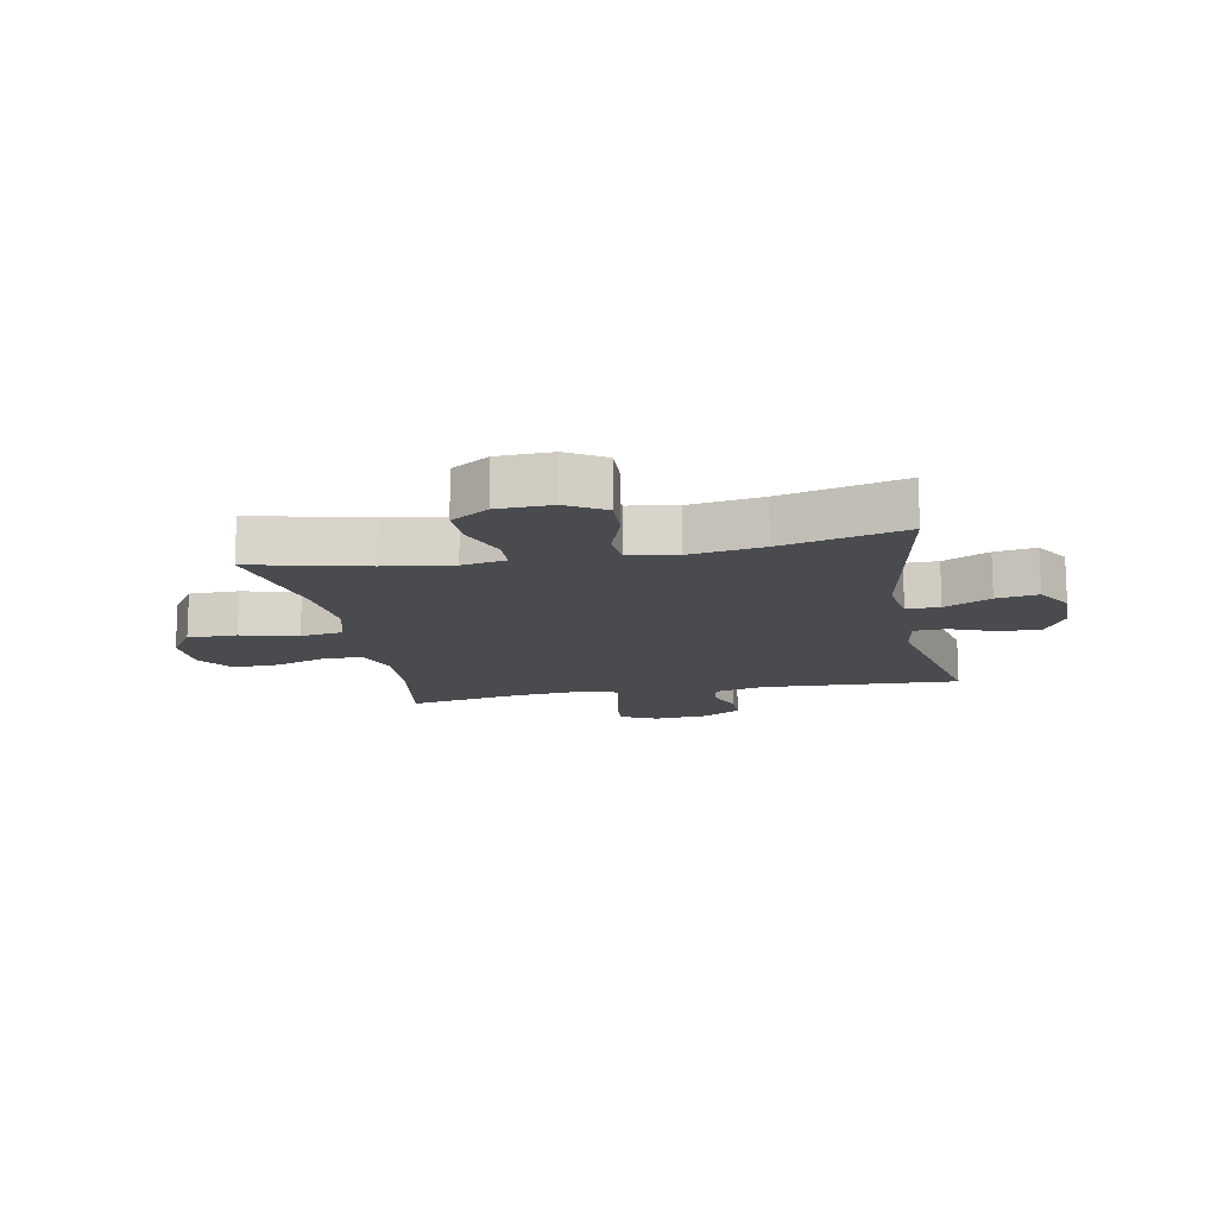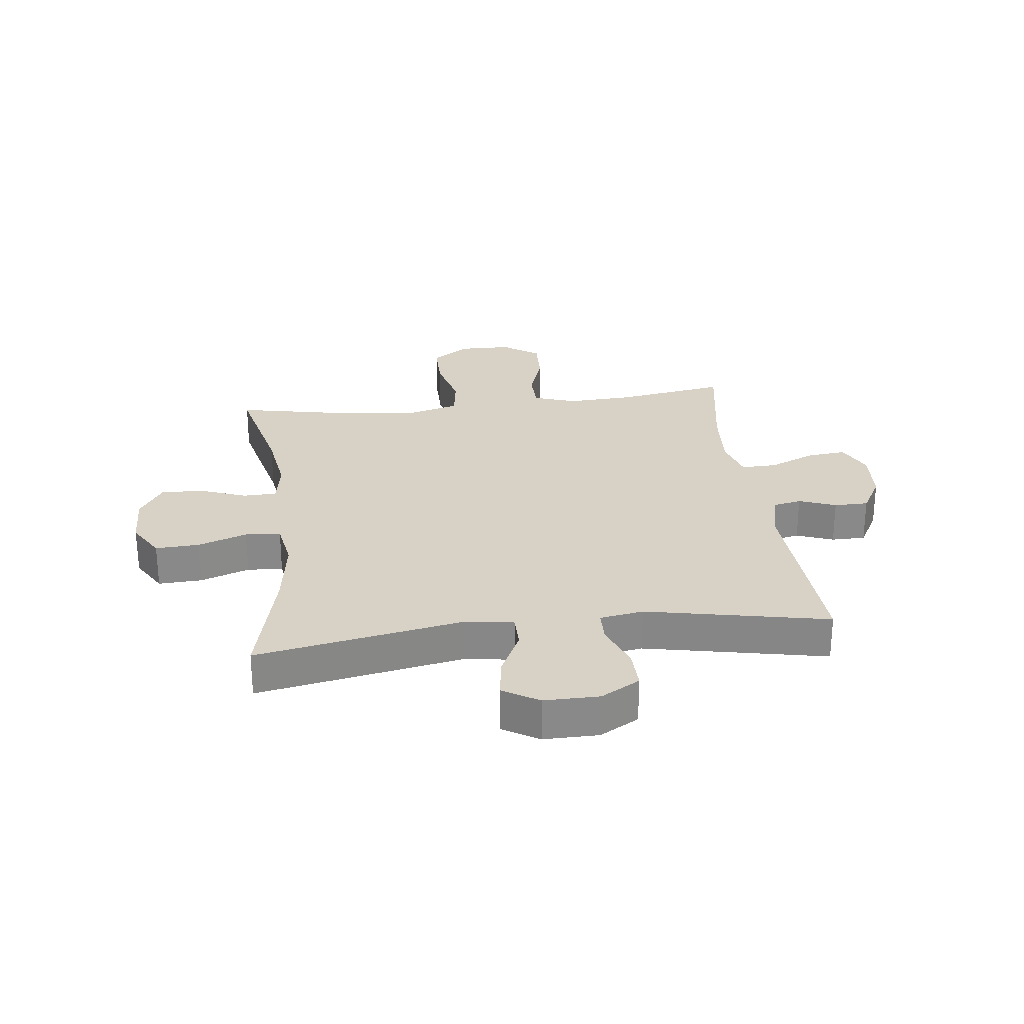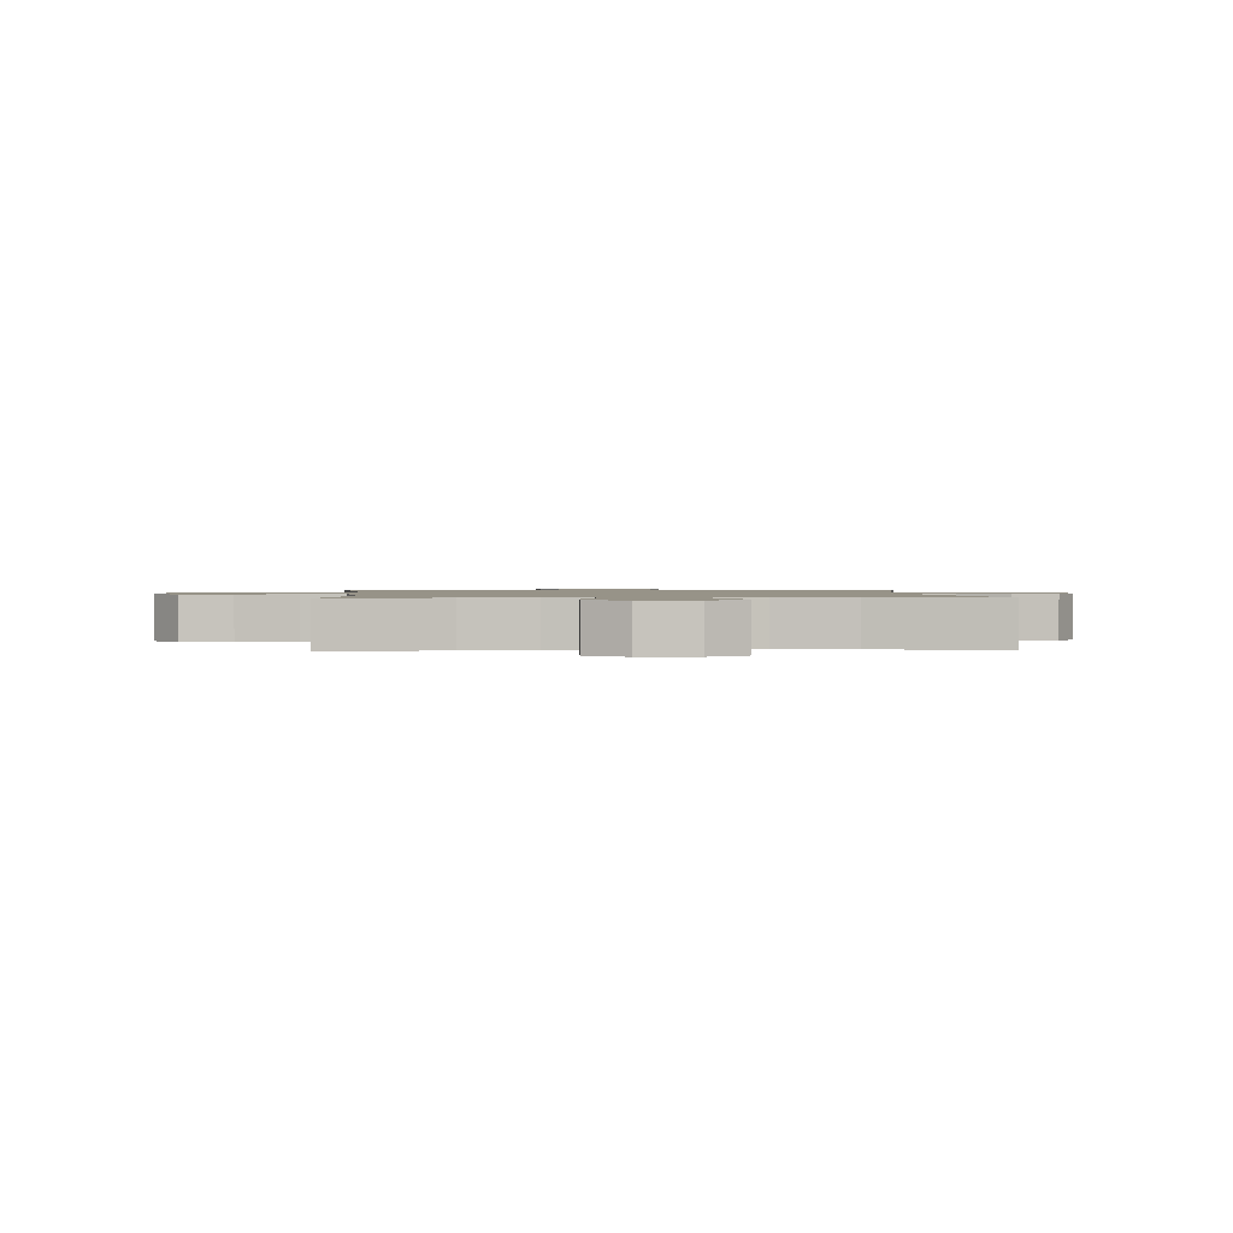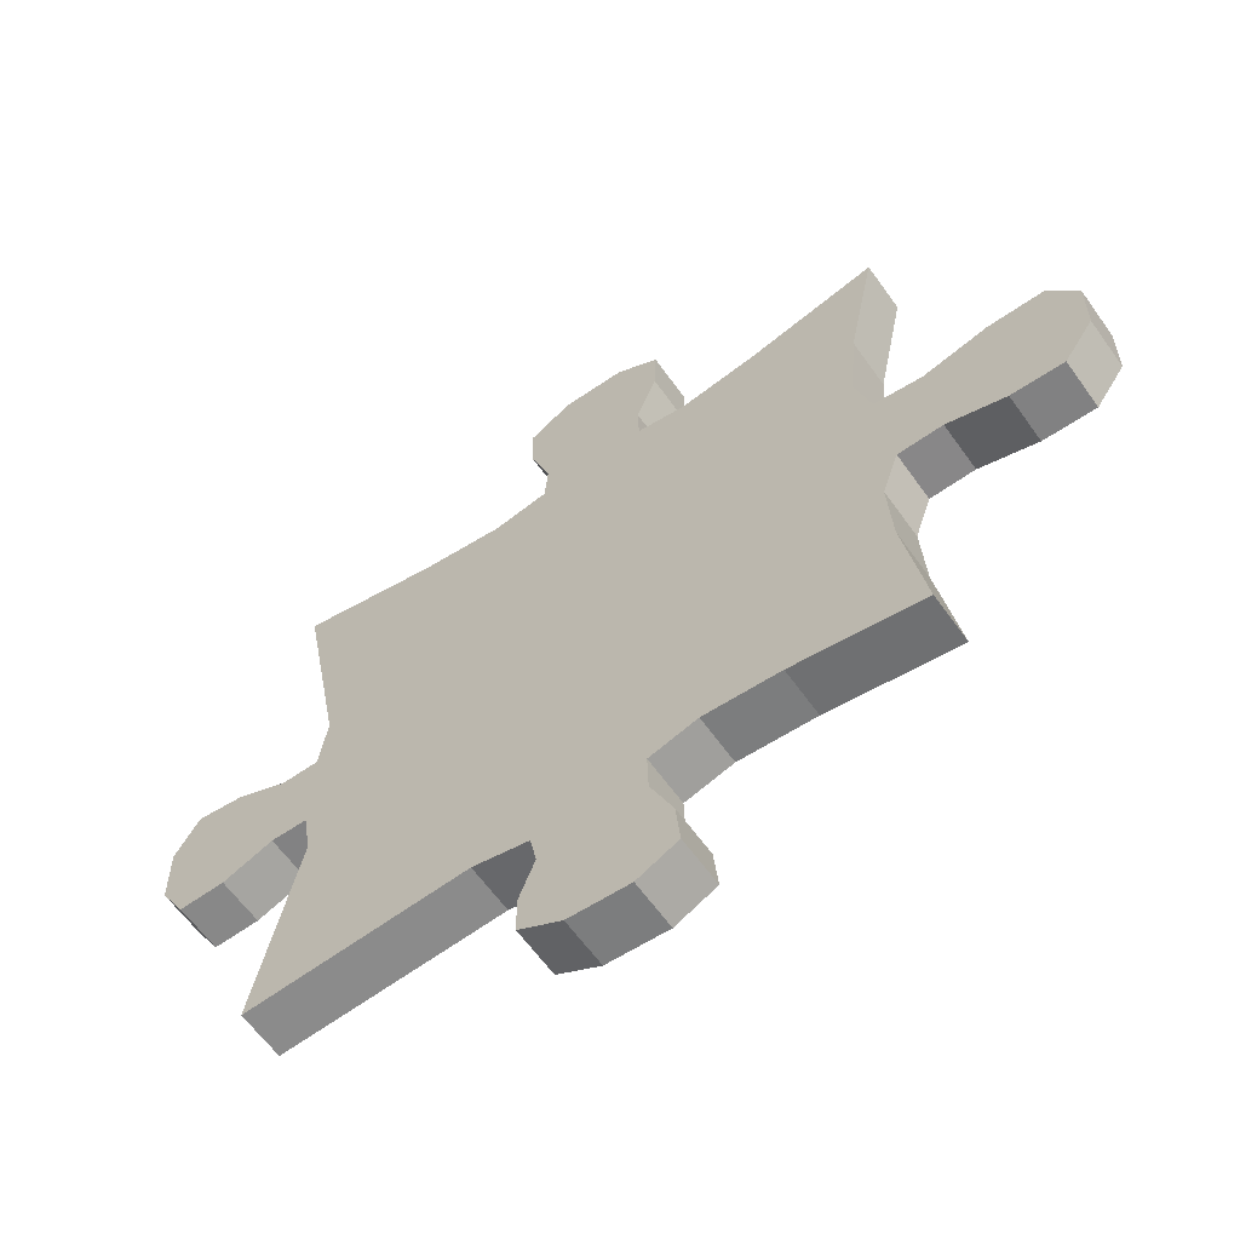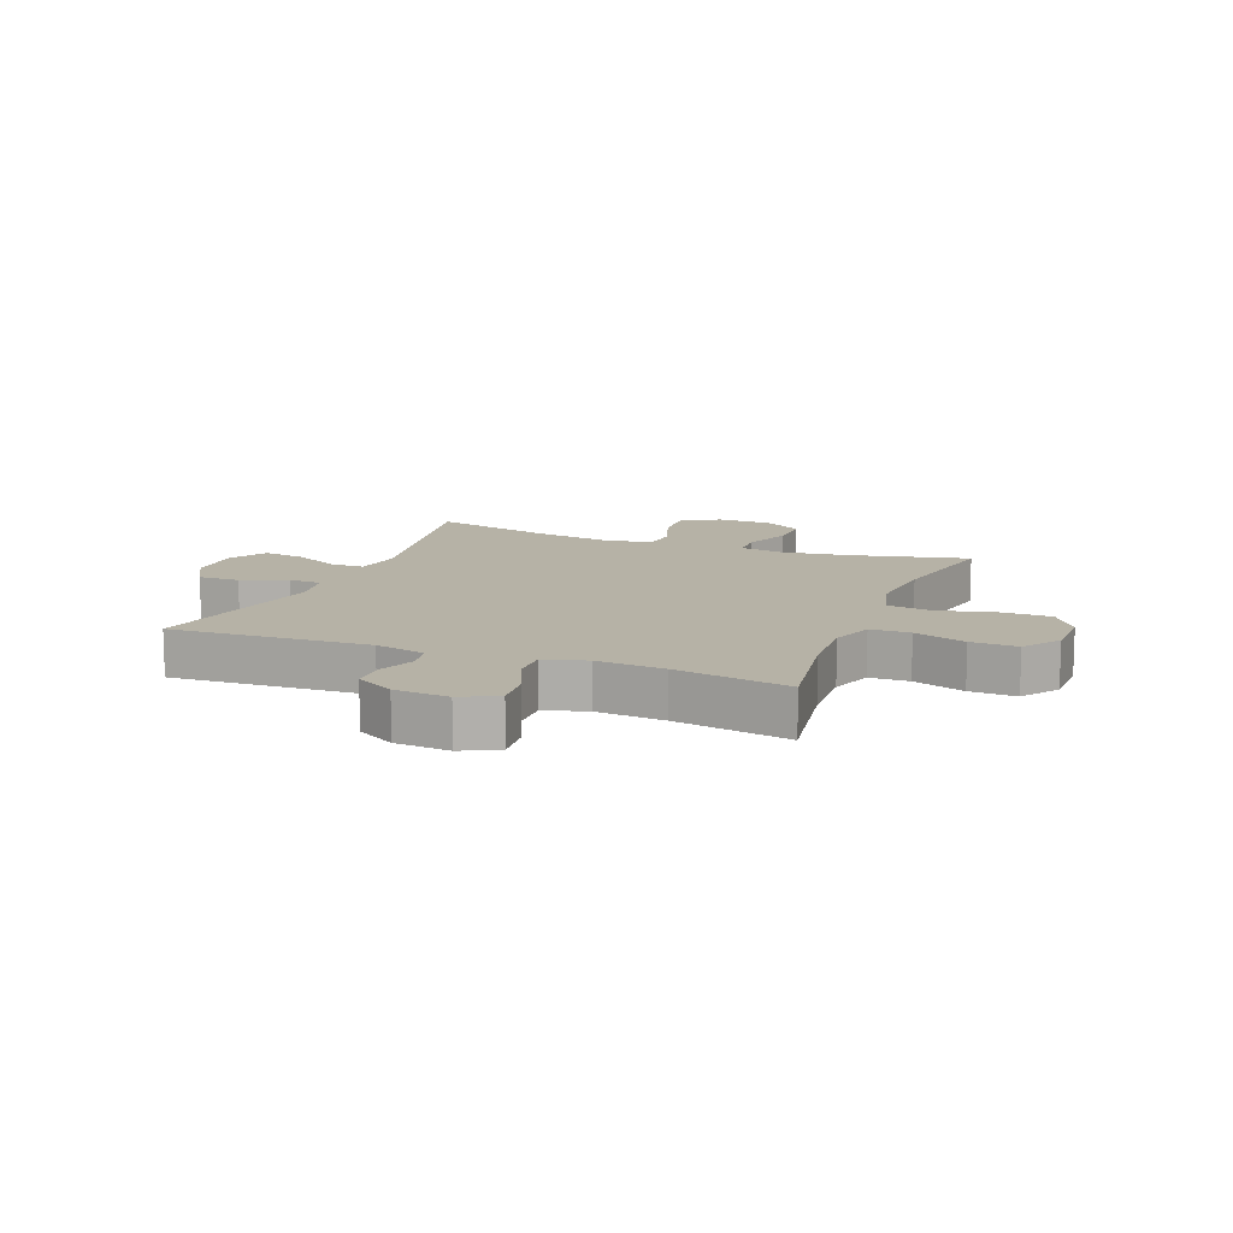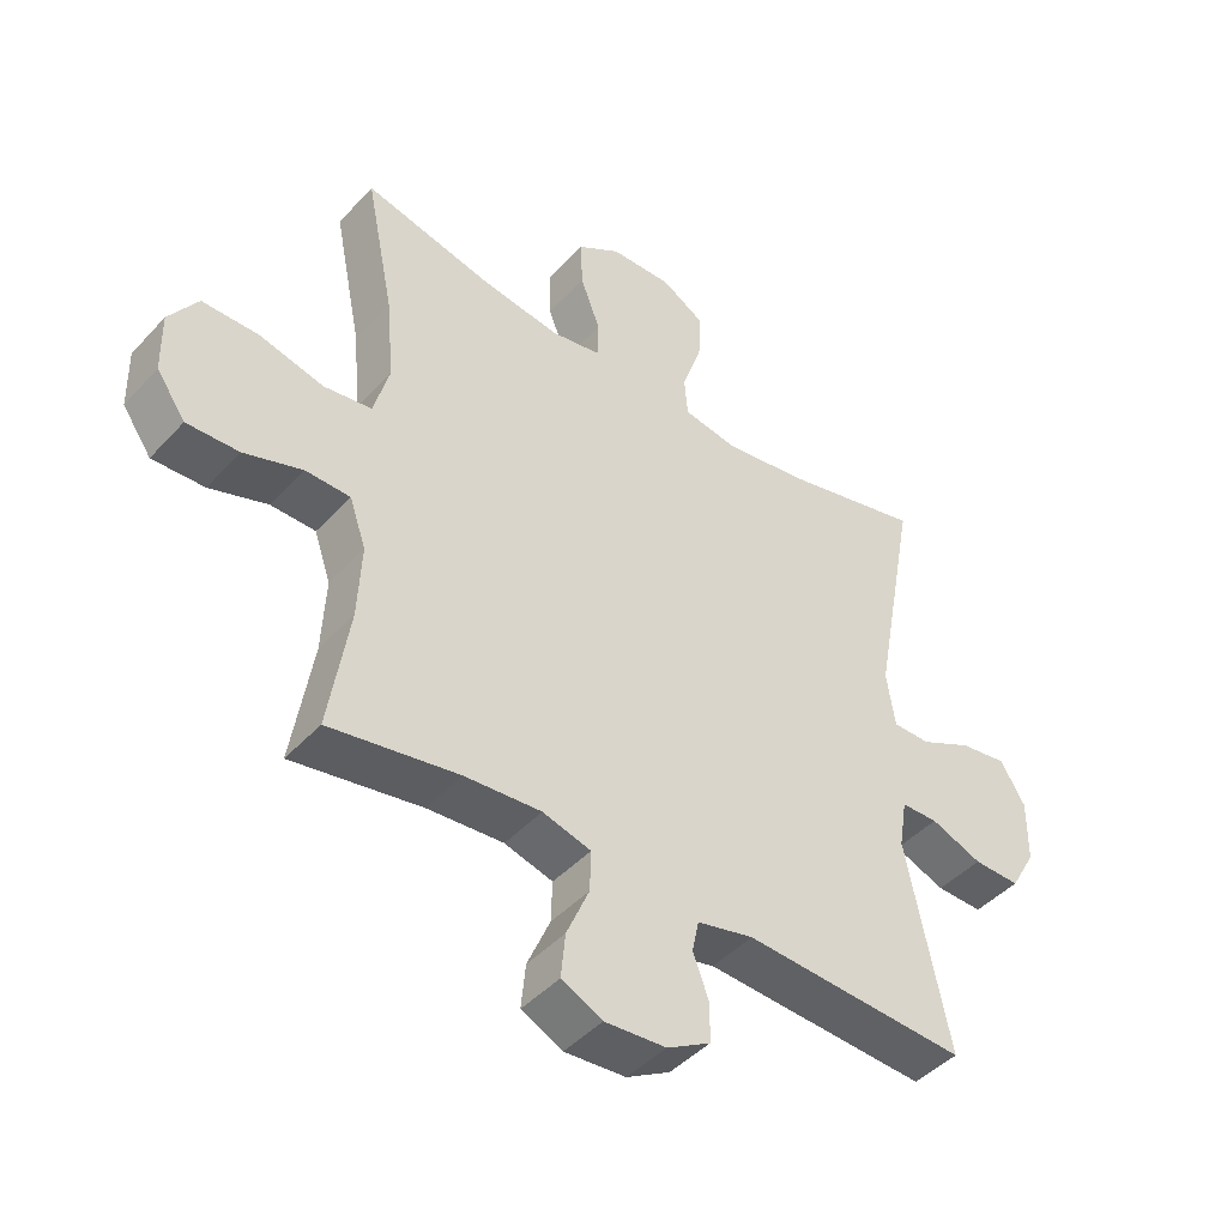
<metadata>
{"format":"obj","ext":"obj","renderer":"f3d","projection":"perspective","resolution":1024,"background":"white","views":[{"elev":-14.2,"azim":11.0,"up":"+Y"},{"elev":27.3,"azim":83.1,"up":"+Y"},{"elev":1.3,"azim":-3.7,"up":"+Y"},{"elev":-61.8,"azim":-144.6,"up":"+Z"},{"elev":12.2,"azim":-158.5,"up":"+Y"},{"elev":-44.6,"azim":-39.2,"up":"+Z"}]}
</metadata>
<code>
o path120
v 0.4503 0.0375 -0.1673
v 0.463 0.0375 -0.09011
v 0.5203 0.0375 -0.08872
v 0.6004 0.0375 -0.1199
v 0.6731 0.0375 -0.1216
v 0.7126 0.0375 -0.05244
v 0.7134 0.0375 0.04551
v 0.6748 0.0375 0.1094
v 0.6014 0.0375 0.09828
v 0.5196 0.0375 0.05863
v 0.461 0.0375 0.05883
v 0.4482 0.0375 0.146
v 0.5165 0.0375 0.5123
v 0.2995 0.0375 0.4598
v 0.1694 0.0375 0.4403
v 0.08424 0.0375 0.4545
v 0.07888 0.0375 0.5175
v 0.1097 0.0375 0.6048
v 0.1133 0.0375 0.6824
v 0.04695 0.0375 0.722
v -0.04977 0.0375 0.7196
v -0.1167 0.0375 0.6772
v -0.114 0.0375 0.6018
v -0.08283 0.0375 0.5192
v -0.08476 0.0375 0.4601
v -0.1624 0.0375 0.4465
v -0.283 0.0375 0.4641
v -0.4854 0.0375 0.5123
v -0.4416 0.0375 0.2955
v -0.4297 0.0375 0.1646
v -0.4542 0.0375 0.07655
v -0.5297 0.0375 0.06582
v -0.6297 0.0375 0.09079
v -0.7173 0.0375 0.09072
v -0.7621 0.0375 0.02462
v -0.7604 0.0375 -0.06957
v -0.7152 0.0375 -0.1342
v -0.6339 0.0375 -0.1312
v -0.543 0.0375 -0.1006
v -0.4735 0.0375 -0.1021
v -0.4478 0.0375 -0.177
v -0.4537 0.0375 -0.2936
v -0.4854 0.0375 -0.4894
v -0.2842 0.0375 -0.4547
v -0.165 0.0375 -0.4459
v -0.08983 0.0375 -0.4672
v -0.09158 0.0375 -0.5303
v -0.127 0.0375 -0.6122
v -0.1337 0.0375 -0.6814
v -0.06982 0.0375 -0.7123
v 0.02569 0.0375 -0.7054
v 0.09338 0.0375 -0.6672
v 0.094 0.0375 -0.6065
v 0.06881 0.0375 -0.5411
v 0.07925 0.0375 -0.491
v 0.1675 0.0375 -0.4705
v 0.5165 0.0375 -0.4894
v 0.4503 -0.0375 -0.1673
v 0.463 -0.0375 -0.09011
v 0.5203 -0.0375 -0.08872
v 0.6004 -0.0375 -0.1199
v 0.6731 -0.0375 -0.1216
v 0.7126 -0.0375 -0.05244
v 0.7134 -0.0375 0.04551
v 0.6748 -0.0375 0.1094
v 0.6014 -0.0375 0.09828
v 0.5196 -0.0375 0.05863
v 0.461 -0.0375 0.05883
v 0.4482 -0.0375 0.146
v 0.5165 -0.0375 0.5123
v 0.2995 -0.0375 0.4598
v 0.1694 -0.0375 0.4403
v 0.08424 -0.0375 0.4545
v 0.07888 -0.0375 0.5175
v 0.1097 -0.0375 0.6048
v 0.1133 -0.0375 0.6824
v 0.04695 -0.0375 0.722
v -0.04977 -0.0375 0.7196
v -0.1167 -0.0375 0.6772
v -0.114 -0.0375 0.6018
v -0.08283 -0.0375 0.5192
v -0.08476 -0.0375 0.4601
v -0.1624 -0.0375 0.4465
v -0.283 -0.0375 0.4641
v -0.4854 -0.0375 0.5123
v -0.4416 -0.0375 0.2955
v -0.4297 -0.0375 0.1646
v -0.4542 -0.0375 0.07655
v -0.5297 -0.0375 0.06582
v -0.6297 -0.0375 0.09079
v -0.7173 -0.0375 0.09072
v -0.7621 -0.0375 0.02462
v -0.7604 -0.0375 -0.06957
v -0.7152 -0.0375 -0.1342
v -0.6339 -0.0375 -0.1312
v -0.543 -0.0375 -0.1006
v -0.4735 -0.0375 -0.1021
v -0.4478 -0.0375 -0.177
v -0.4537 -0.0375 -0.2936
v -0.4854 -0.0375 -0.4894
v -0.2842 -0.0375 -0.4547
v -0.165 -0.0375 -0.4459
v -0.08983 -0.0375 -0.4672
v -0.09158 -0.0375 -0.5303
v -0.127 -0.0375 -0.6122
v -0.1337 -0.0375 -0.6814
v -0.06982 -0.0375 -0.7123
v 0.02569 -0.0375 -0.7054
v 0.09338 -0.0375 -0.6672
v 0.094 -0.0375 -0.6065
v 0.06881 -0.0375 -0.5411
v 0.07925 -0.0375 -0.491
v 0.1675 -0.0375 -0.4705
v 0.5165 -0.0375 -0.4894
v -0.1337 0.0375 -0.6814
v -0.1337 0.0375 -0.6814
v -0.06982 0.0375 -0.7123
v 0.02569 0.0375 -0.7054
v 0.09338 0.0375 -0.6672
v -0.127 0.0375 -0.6122
v 0.094 0.0375 -0.6065
v -0.09158 0.0375 -0.5303
v 0.06881 0.0375 -0.5411
v 0.07925 0.0375 -0.491
v 0.07925 0.0375 -0.491
v -0.08983 0.0375 -0.4672
v -0.08983 0.0375 -0.4672
v 0.1675 0.0375 -0.4705
v -0.4854 0.0375 -0.4894
v -0.4854 0.0375 -0.4894
v -0.2842 0.0375 -0.4547
v 0.5165 0.0375 -0.4894
v 0.5165 0.0375 -0.4894
v -0.165 0.0375 -0.4459
v -0.4537 0.0375 -0.2936
v -0.4478 0.0375 -0.177
v 0.4503 0.0375 -0.1673
v -0.4735 0.0375 -0.1021
v -0.4735 0.0375 -0.1021
v 0.463 0.0375 -0.09011
v 0.463 0.0375 -0.09011
v -0.7604 0.0375 -0.06957
v -0.7152 0.0375 -0.1342
v -0.6339 0.0375 -0.1312
v -0.543 0.0375 -0.1006
v 0.6004 0.0375 -0.1199
v 0.6731 0.0375 -0.1216
v 0.6731 0.0375 -0.1216
v 0.7126 0.0375 -0.05244
v 0.5203 0.0375 -0.08872
v -0.7621 0.0375 0.02462
v 0.7134 0.0375 0.04551
v -0.7173 0.0375 0.09072
v 0.5196 0.0375 0.05863
v 0.461 0.0375 0.05883
v 0.461 0.0375 0.05883
v 0.6748 0.0375 0.1094
v 0.6748 0.0375 0.1094
v 0.6014 0.0375 0.09828
v 0.4482 0.0375 0.146
v -0.6297 0.0375 0.09079
v -0.5297 0.0375 0.06582
v -0.4542 0.0375 0.07655
v -0.4542 0.0375 0.07655
v -0.4297 0.0375 0.1646
v -0.4416 0.0375 0.2955
v -0.4854 0.0375 0.5123
v -0.4854 0.0375 0.5123
v -0.1624 0.0375 0.4465
v -0.283 0.0375 0.4641
v 0.1694 0.0375 0.4403
v 0.08424 0.0375 0.4545
v 0.08424 0.0375 0.4545
v 0.2995 0.0375 0.4598
v -0.08476 0.0375 0.4601
v -0.08476 0.0375 0.4601
v 0.07888 0.0375 0.5175
v -0.08283 0.0375 0.5192
v 0.5165 0.0375 0.5123
v 0.5165 0.0375 0.5123
v 0.1097 0.0375 0.6048
v -0.114 0.0375 0.6018
v -0.1167 0.0375 0.6772
v 0.1133 0.0375 0.6824
v 0.1133 0.0375 0.6824
v -0.04977 0.0375 0.7196
v 0.04695 0.0375 0.722
v -0.1337 -0.0375 -0.6814
v -0.1337 -0.0375 -0.6814
v -0.06982 -0.0375 -0.7123
v 0.02569 -0.0375 -0.7054
v 0.09338 -0.0375 -0.6672
v -0.127 -0.0375 -0.6122
v 0.094 -0.0375 -0.6065
v -0.09158 -0.0375 -0.5303
v 0.06881 -0.0375 -0.5411
v 0.07925 -0.0375 -0.491
v 0.07925 -0.0375 -0.491
v -0.08983 -0.0375 -0.4672
v -0.08983 -0.0375 -0.4672
v 0.1675 -0.0375 -0.4705
v -0.4854 -0.0375 -0.4894
v -0.4854 -0.0375 -0.4894
v -0.2842 -0.0375 -0.4547
v 0.5165 -0.0375 -0.4894
v 0.5165 -0.0375 -0.4894
v -0.165 -0.0375 -0.4459
v -0.4537 -0.0375 -0.2936
v -0.4478 -0.0375 -0.177
v 0.4503 -0.0375 -0.1673
v -0.4735 -0.0375 -0.1021
v -0.4735 -0.0375 -0.1021
v 0.463 -0.0375 -0.09011
v 0.463 -0.0375 -0.09011
v -0.7604 -0.0375 -0.06957
v -0.7152 -0.0375 -0.1342
v -0.6339 -0.0375 -0.1312
v -0.543 -0.0375 -0.1006
v 0.6004 -0.0375 -0.1199
v 0.6731 -0.0375 -0.1216
v 0.6731 -0.0375 -0.1216
v 0.7126 -0.0375 -0.05244
v 0.5203 -0.0375 -0.08872
v -0.7621 -0.0375 0.02462
v 0.7134 -0.0375 0.04551
v -0.7173 -0.0375 0.09072
v 0.5196 -0.0375 0.05863
v 0.461 -0.0375 0.05883
v 0.461 -0.0375 0.05883
v 0.6748 -0.0375 0.1094
v 0.6748 -0.0375 0.1094
v 0.6014 -0.0375 0.09828
v 0.4482 -0.0375 0.146
v -0.6297 -0.0375 0.09079
v -0.5297 -0.0375 0.06582
v -0.4542 -0.0375 0.07655
v -0.4542 -0.0375 0.07655
v -0.4297 -0.0375 0.1646
v -0.4416 -0.0375 0.2955
v -0.4854 -0.0375 0.5123
v -0.4854 -0.0375 0.5123
v -0.1624 -0.0375 0.4465
v -0.283 -0.0375 0.4641
v 0.1694 -0.0375 0.4403
v 0.08424 -0.0375 0.4545
v 0.08424 -0.0375 0.4545
v 0.2995 -0.0375 0.4598
v -0.08476 -0.0375 0.4601
v -0.08476 -0.0375 0.4601
v 0.07888 -0.0375 0.5175
v -0.08283 -0.0375 0.5192
v 0.5165 -0.0375 0.5123
v 0.5165 -0.0375 0.5123
v 0.1097 -0.0375 0.6048
v -0.114 -0.0375 0.6018
v -0.1167 -0.0375 0.6772
v 0.1133 -0.0375 0.6824
v 0.1133 -0.0375 0.6824
v -0.04977 -0.0375 0.7196
v 0.04695 -0.0375 0.722
f 204 208 202
f 245 238 228
f 248 250 251
f 245 248 238
f 254 251 250
f 190 193 188
f 233 245 228
f 191 193 190
f 207 209 204
f 250 248 245
f 234 224 217
f 201 199 197
f 213 199 210
f 247 233 252
f 257 260 254
f 193 191 195
f 197 199 196
f 219 232 227
f 260 259 254
f 259 255 254
f 219 227 223
f 230 232 225
f 196 195 191
f 228 238 236
f 223 228 213
f 248 242 238
f 251 254 255
f 194 191 192
f 255 259 256
f 217 224 215
f 238 242 239
f 217 215 216
f 239 243 240
f 196 199 195
f 245 233 244
f 210 199 201
f 196 191 194
f 224 234 226
f 244 233 247
f 239 242 243
f 199 236 207
f 210 201 205
f 209 236 211
f 207 236 209
f 211 235 218
f 227 228 223
f 225 232 222
f 218 234 217
f 236 235 211
f 228 236 199
f 234 218 235
f 213 228 199
f 222 232 219
f 209 208 204
f 220 222 219
f 116 50 107 189
f 50 51 108 107
f 51 52 109 108
f 48 49 106 105
f 52 53 110 109
f 47 48 105 104
f 53 54 111 110
f 54 125 198 111
f 127 47 104 200
f 55 56 113 112
f 130 44 101 203
f 56 133 206 113
f 45 46 103 102
f 44 45 102 101
f 42 43 100 99
f 41 42 99 98
f 57 1 58 114
f 139 41 98 212
f 1 141 214 58
f 36 37 94 93
f 37 38 95 94
f 38 39 96 95
f 4 148 221 61
f 5 6 63 62
f 3 4 61 60
f 39 40 97 96
f 2 3 60 59
f 35 36 93 92
f 6 7 64 63
f 34 35 92 91
f 10 156 229 67
f 7 158 231 64
f 9 10 67 66
f 8 9 66 65
f 11 12 69 68
f 33 34 91 90
f 32 33 90 89
f 164 32 89 237
f 30 31 88 87
f 29 30 87 86
f 168 29 86 241
f 26 27 84 83
f 15 173 246 72
f 14 15 72 71
f 176 26 83 249
f 16 17 74 73
f 24 25 82 81
f 180 14 71 253
f 12 13 70 69
f 27 28 85 84
f 17 18 75 74
f 23 24 81 80
f 22 23 80 79
f 18 185 258 75
f 21 22 79 78
f 20 21 78 77
f 19 20 77 76
f 131 129 135
f 172 155 165
f 175 178 177
f 172 165 175
f 181 177 178
f 117 115 120
f 160 155 172
f 118 117 120
f 134 131 136
f 177 172 175
f 161 144 151
f 128 124 126
f 140 137 126
f 174 179 160
f 184 181 187
f 120 122 118
f 124 123 126
f 146 154 159
f 187 181 186
f 186 181 182
f 146 150 154
f 157 152 159
f 123 118 122
f 155 163 165
f 150 140 155
f 175 165 169
f 178 182 181
f 121 119 118
f 182 183 186
f 144 142 151
f 165 166 169
f 144 143 142
f 166 167 170
f 123 122 126
f 172 171 160
f 137 128 126
f 123 121 118
f 151 153 161
f 171 174 160
f 166 170 169
f 126 134 163
f 137 132 128
f 136 138 163
f 134 136 163
f 138 145 162
f 154 150 155
f 152 149 159
f 145 144 161
f 163 138 162
f 155 126 163
f 161 162 145
f 140 126 155
f 149 146 159
f 136 131 135
f 147 146 149

</code>
